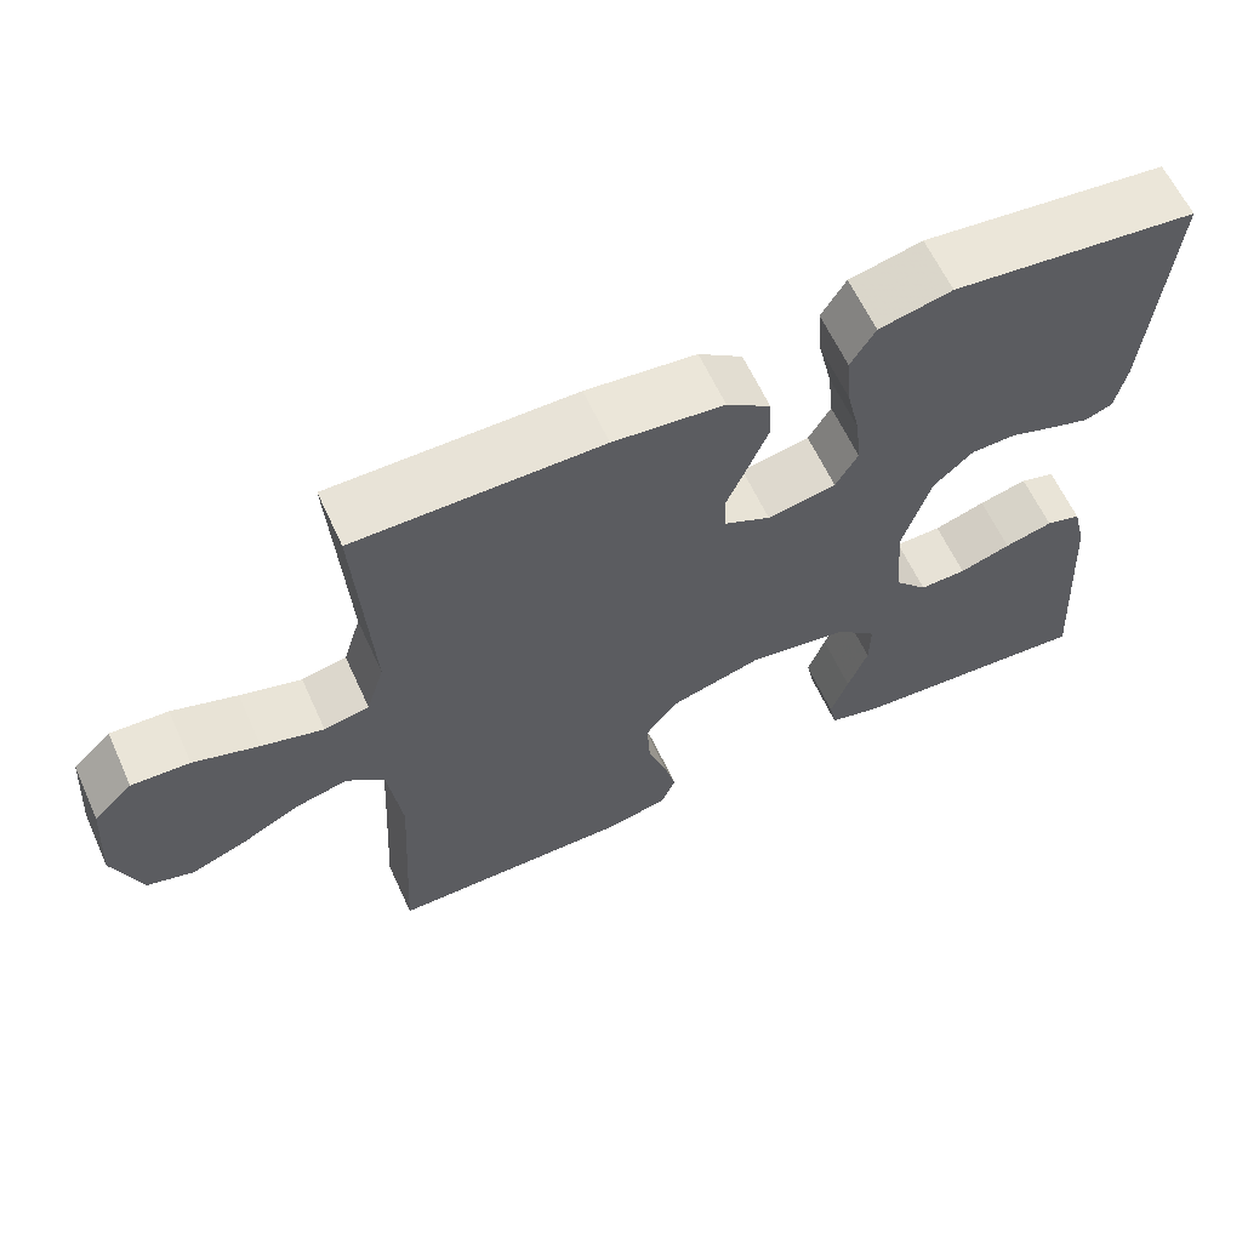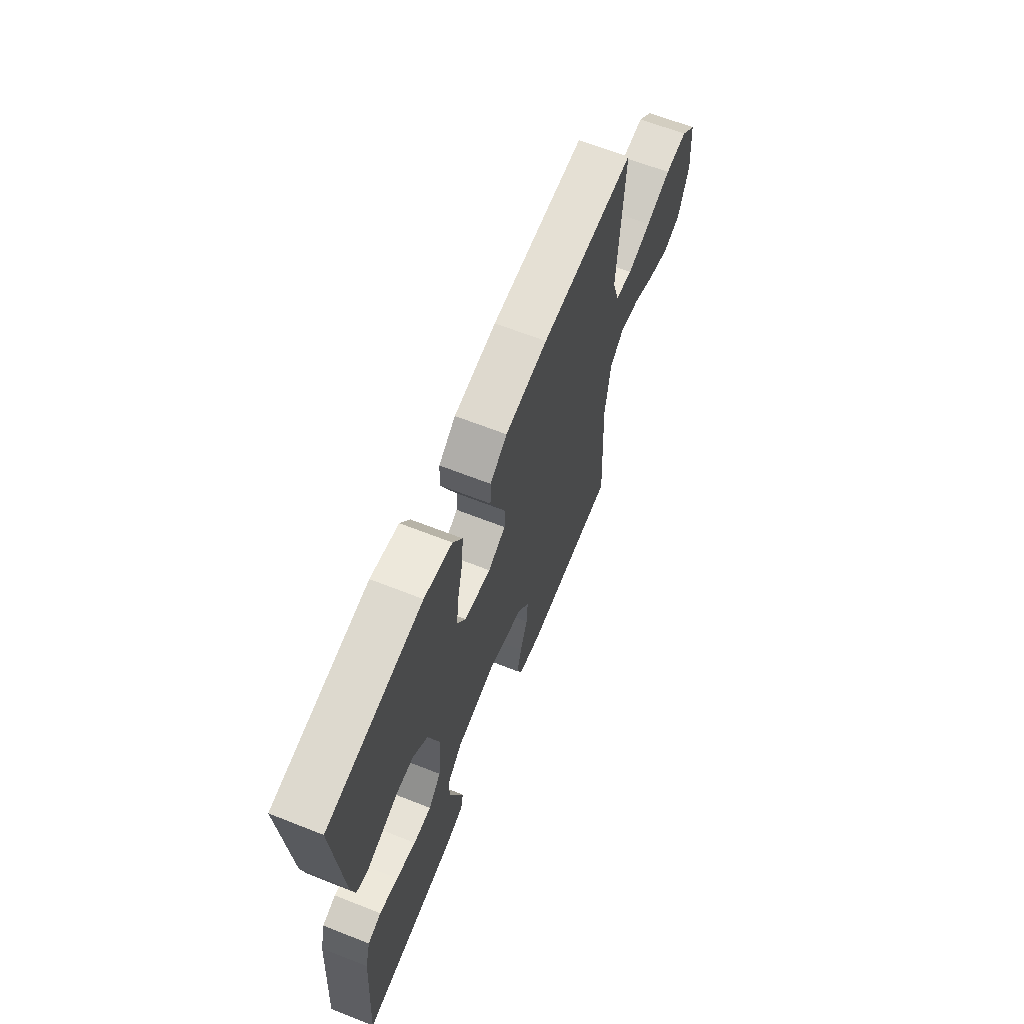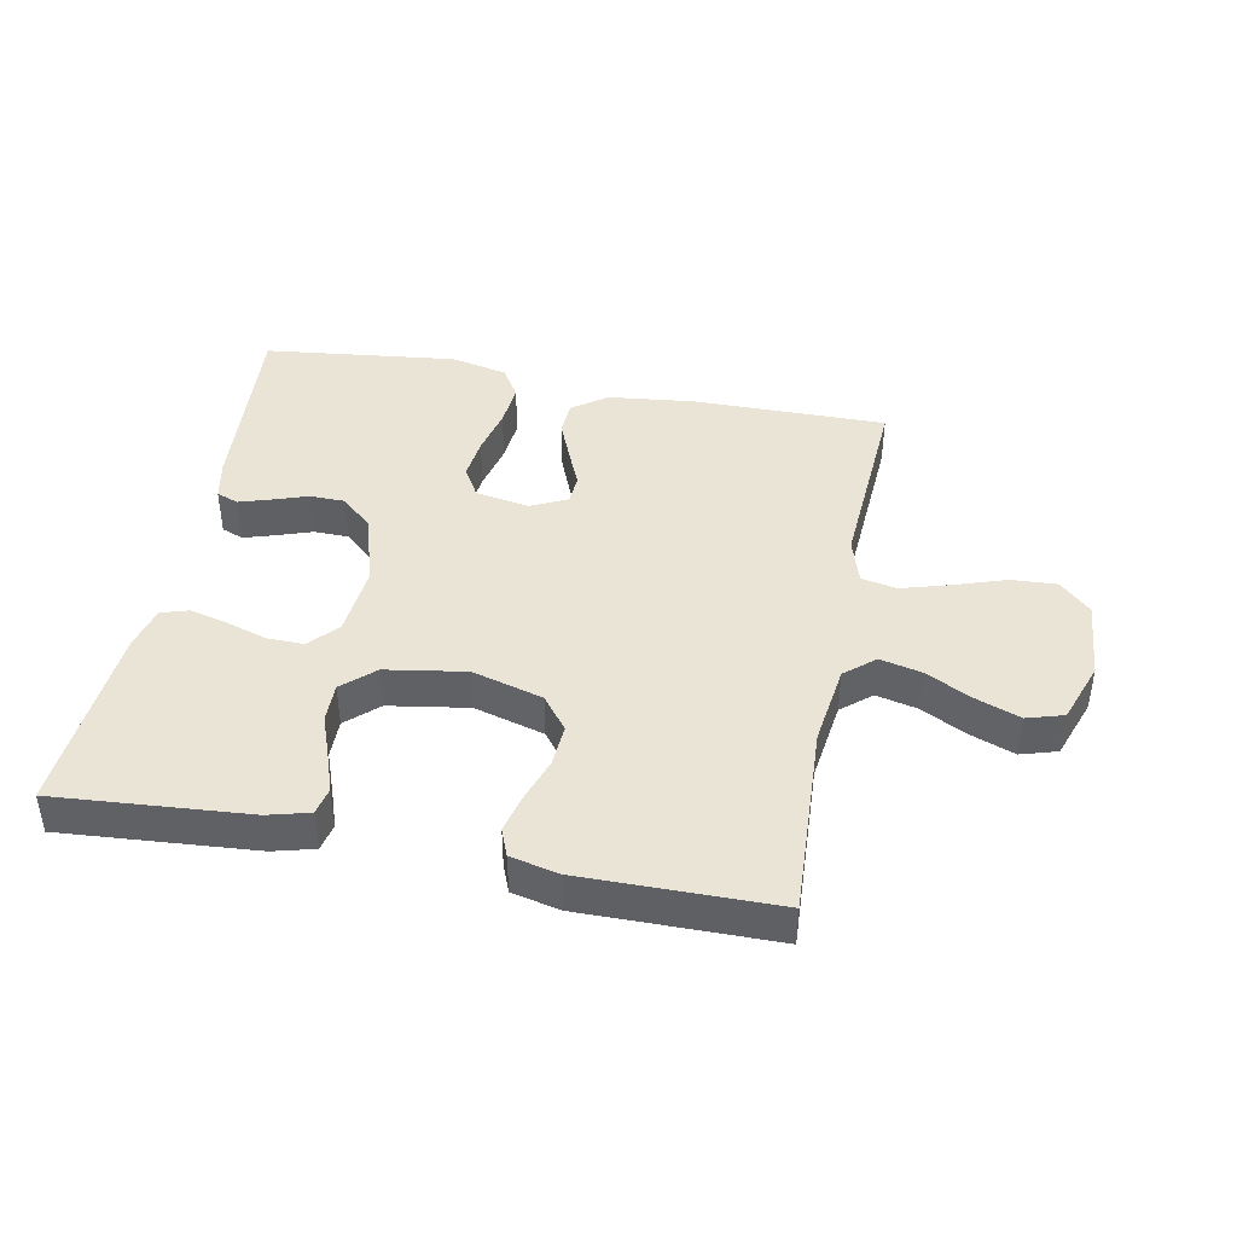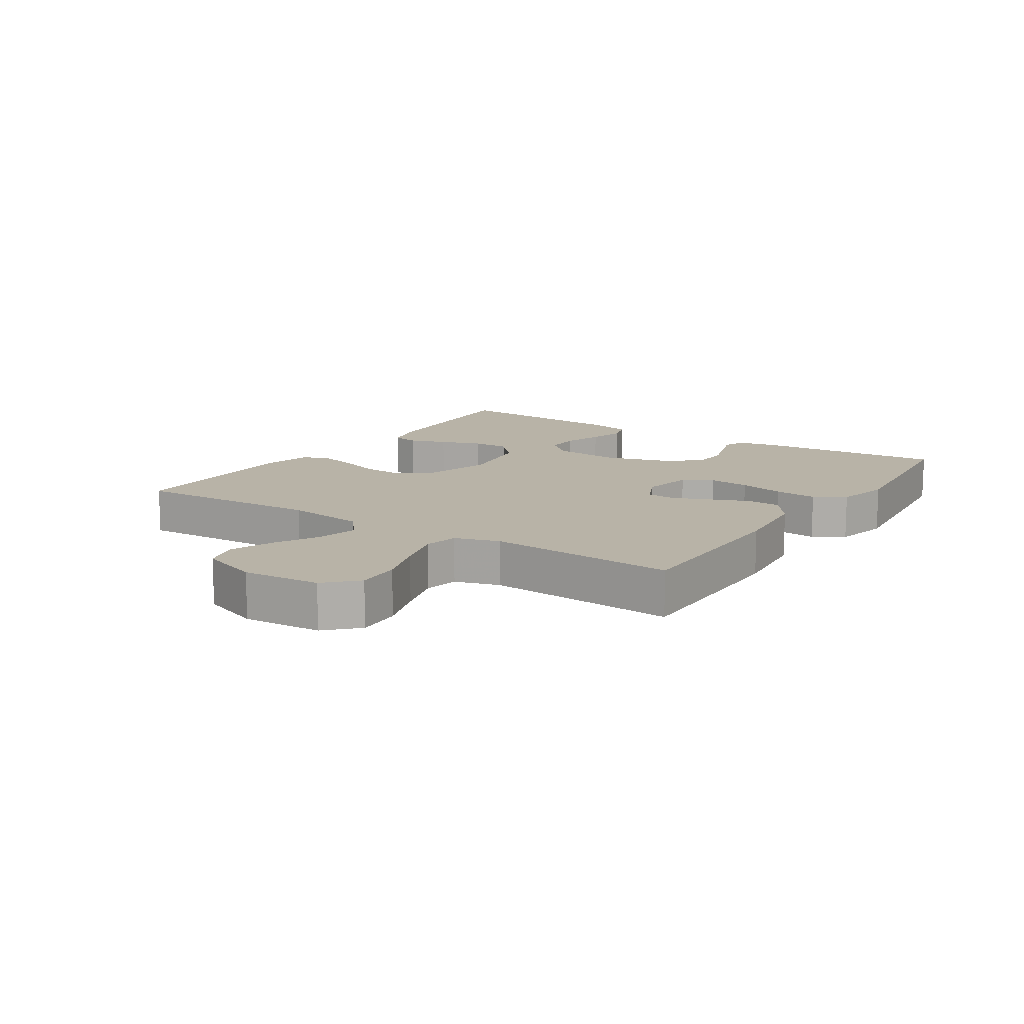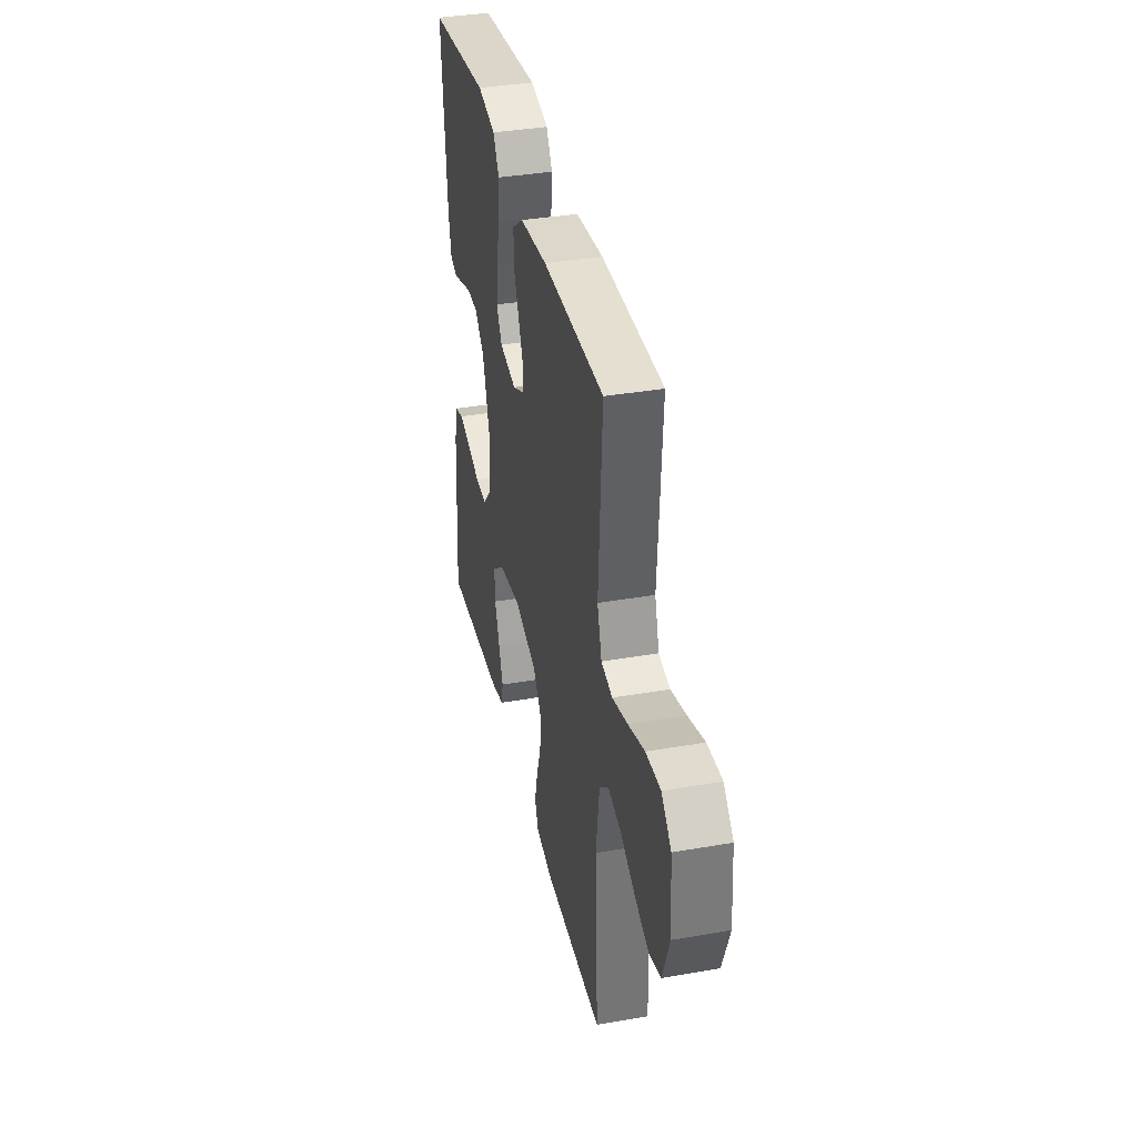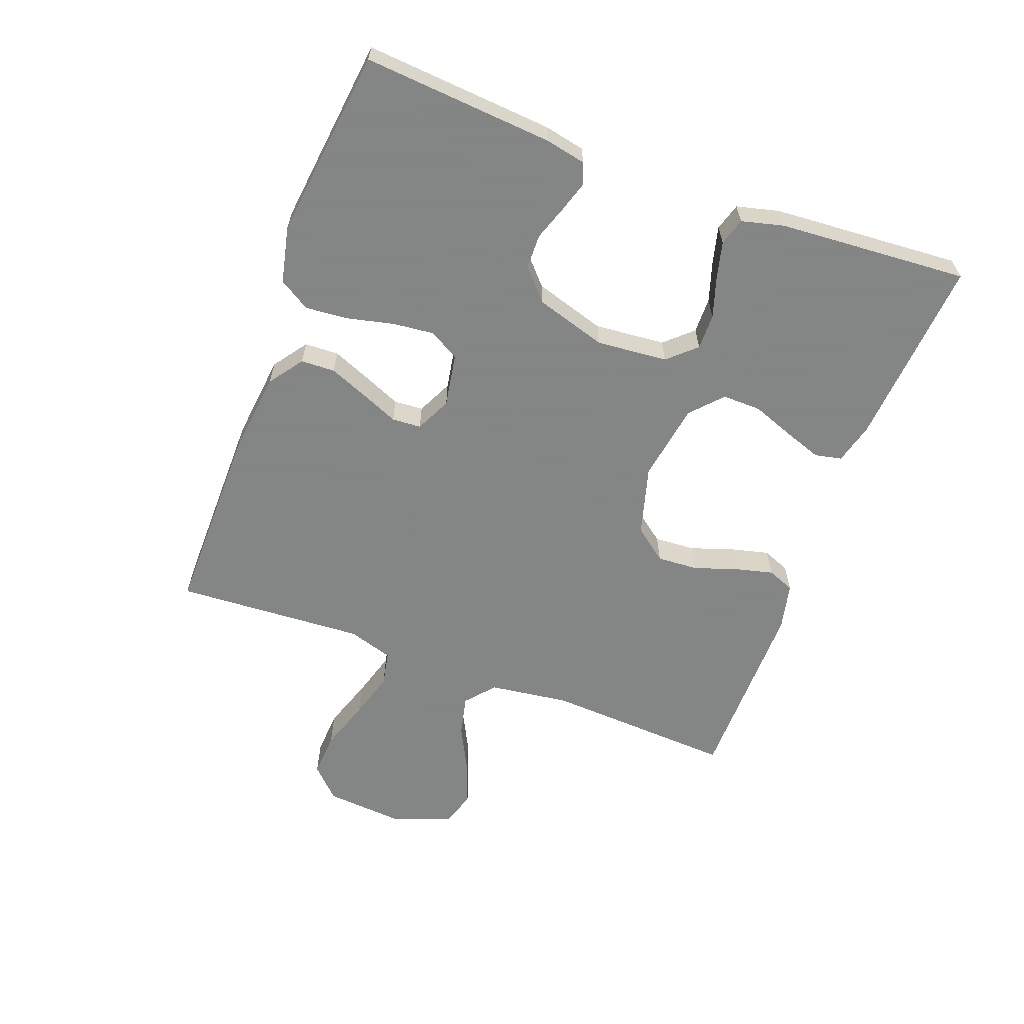
<metadata>
{"format":"obj","ext":"obj","renderer":"f3d","projection":"perspective","resolution":1024,"background":"white","views":[{"elev":62.2,"azim":-24.6,"up":"+Z"},{"elev":64.8,"azim":111.7,"up":"+Z"},{"elev":42.5,"azim":-169.0,"up":"+Y"},{"elev":12.7,"azim":-56.5,"up":"+Y"},{"elev":37.0,"azim":-102.7,"up":"+Z"},{"elev":-61.6,"azim":69.5,"up":"+Y"}]}
</metadata>
<code>
v 0.5 0.07 -0.5
v 0.2 0.07 -0.477
v 0.136 0.07 -0.46
v 0.127 0.07 -0.417
v 0.148 0.07 -0.357
v 0.172 0.07 -0.292
v 0.173 0.07 -0.231
v 0.124 0.07 -0.186
v 0 0.07 -0.166
v -0.11 0.07 -0.197
v -0.15 0.07 -0.249
v -0.146 0.07 -0.314
v -0.123 0.07 -0.382
v -0.108 0.07 -0.442
v -0.125 0.07 -0.485
v -0.2 0.07 -0.502
v -0.5 0.07 -0.5
v -0.484 0.07 -0.2
v -0.501 0.07 -0.073
v -0.547 0.07 -0.034
v -0.611 0.07 -0.049
v -0.683 0.07 -0.086
v -0.752 0.07 -0.112
v -0.809 0.07 -0.095
v -0.843 0.07 0
v -0.833 0.07 0.124
v -0.785 0.07 0.171
v -0.714 0.07 0.167
v -0.634 0.07 0.14
v -0.559 0.07 0.118
v -0.504 0.07 0.129
v -0.482 0.07 0.2
v -0.5 0.07 0.5
v -0.2 0.07 0.498
v -0.065 0.07 0.483
v -0.011 0.07 0.444
v -0.009 0.07 0.39
v -0.034 0.07 0.329
v -0.059 0.07 0.27
v -0.056 0.07 0.224
v 0 0.07 0.197
v 0.084 0.07 0.212
v 0.111 0.07 0.259
v 0.104 0.07 0.325
v 0.087 0.07 0.398
v 0.081 0.07 0.466
v 0.111 0.07 0.515
v 0.2 0.07 0.535
v 0.5 0.07 0.5
v 0.477 0.07 0.2
v 0.464 0.07 0.136
v 0.43 0.07 0.123
v 0.382 0.07 0.138
v 0.327 0.07 0.157
v 0.272 0.07 0.156
v 0.224 0.07 0.112
v 0.19 0.07 0
v 0.2 0.07 -0.112
v 0.24 0.07 -0.156
v 0.297 0.07 -0.155
v 0.36 0.07 -0.135
v 0.419 0.07 -0.12
v 0.462 0.07 -0.133
v 0.479 0.07 -0.2
v 0.5 0 -0.5
v 0.2 0 -0.477
v 0.136 0 -0.46
v 0.127 0 -0.417
v 0.148 0 -0.357
v 0.172 0 -0.292
v 0.173 0 -0.231
v 0.124 0 -0.186
v 0 0 -0.166
v -0.11 0 -0.197
v -0.15 0 -0.249
v -0.146 0 -0.314
v -0.123 0 -0.382
v -0.108 0 -0.442
v -0.125 0 -0.485
v -0.2 0 -0.502
v -0.5 0 -0.5
v -0.484 0 -0.2
v -0.501 0 -0.073
v -0.547 0 -0.034
v -0.611 0 -0.049
v -0.683 0 -0.086
v -0.752 0 -0.112
v -0.809 0 -0.095
v -0.843 0 0
v -0.833 0 0.124
v -0.785 0 0.171
v -0.714 0 0.167
v -0.634 0 0.14
v -0.559 0 0.118
v -0.504 0 0.129
v -0.482 0 0.2
v -0.5 0 0.5
v -0.2 0 0.498
v -0.065 0 0.483
v -0.011 0 0.444
v -0.009 0 0.39
v -0.034 0 0.329
v -0.059 0 0.27
v -0.056 0 0.224
v 0 0 0.197
v 0.084 0 0.212
v 0.111 0 0.259
v 0.104 0 0.325
v 0.087 0 0.398
v 0.081 0 0.466
v 0.111 0 0.515
v 0.2 0 0.535
v 0.5 0 0.5
v 0.477 0 0.2
v 0.464 0 0.136
v 0.43 0 0.123
v 0.382 0 0.138
v 0.327 0 0.157
v 0.272 0 0.156
v 0.224 0 0.112
v 0.19 0 0
v 0.2 0 -0.112
v 0.24 0 -0.156
v 0.297 0 -0.155
v 0.36 0 -0.135
v 0.419 0 -0.12
v 0.462 0 -0.133
v 0.479 0 -0.2
f 4 5 6
f 3 4 6
f 2 3 6
f 1 2 6
f 64 1 6
f 63 64 6
f 62 63 6
f 61 62 6
f 60 61 6
f 59 60 6 7
f 58 59 7 8
f 57 58 8 9
f 56 57 9 10
f 52 53 54
f 51 52 54
f 50 51 54
f 49 50 54
f 48 49 54
f 47 48 54
f 46 47 54
f 45 46 54
f 44 45 54
f 43 44 54 55
f 42 43 55 56
f 37 38 39
f 36 37 39
f 35 36 39
f 34 35 39
f 33 34 39
f 32 33 39
f 31 32 39 40
f 27 28 29
f 26 27 29
f 25 26 29
f 24 25 29
f 23 24 29
f 22 23 29
f 21 22 29
f 20 21 29 30
f 19 20 30 31
f 16 17 18
f 15 16 18
f 14 15 18
f 13 14 18
f 12 13 18
f 18 19 31
f 12 18 31
f 11 12 31
f 41 42 56 10
f 31 40 41
f 11 31 41
f 10 11 41
f 70 69 68
f 70 68 67
f 70 67 66
f 70 66 65
f 70 65 128
f 70 128 127
f 70 127 126
f 70 126 125
f 70 125 124
f 71 70 124 123
f 72 71 123 122
f 73 72 122 121
f 74 73 121 120
f 118 117 116
f 118 116 115
f 118 115 114
f 118 114 113
f 118 113 112
f 118 112 111
f 118 111 110
f 118 110 109
f 118 109 108
f 119 118 108 107
f 120 119 107 106
f 103 102 101
f 103 101 100
f 103 100 99
f 103 99 98
f 103 98 97
f 103 97 96
f 104 103 96 95
f 93 92 91
f 93 91 90
f 93 90 89
f 93 89 88
f 93 88 87
f 93 87 86
f 93 86 85
f 94 93 85 84
f 95 94 84 83
f 82 81 80
f 82 80 79
f 82 79 78
f 82 78 77
f 82 77 76
f 95 83 82
f 95 82 76
f 95 76 75
f 74 120 106 105
f 105 104 95
f 105 95 75
f 105 75 74
f 1 65 66 2
f 2 66 67 3
f 3 67 68 4
f 4 68 69 5
f 5 69 70 6
f 6 70 71 7
f 7 71 72 8
f 8 72 73 9
f 9 73 74 10
f 10 74 75 11
f 11 75 76 12
f 12 76 77 13
f 13 77 78 14
f 14 78 79 15
f 15 79 80 16
f 16 80 81 17
f 17 81 82 18
f 18 82 83 19
f 19 83 84 20
f 20 84 85 21
f 21 85 86 22
f 22 86 87 23
f 23 87 88 24
f 24 88 89 25
f 25 89 90 26
f 26 90 91 27
f 27 91 92 28
f 28 92 93 29
f 29 93 94 30
f 30 94 95 31
f 31 95 96 32
f 32 96 97 33
f 33 97 98 34
f 34 98 99 35
f 35 99 100 36
f 36 100 101 37
f 37 101 102 38
f 38 102 103 39
f 39 103 104 40
f 40 104 105 41
f 41 105 106 42
f 42 106 107 43
f 43 107 108 44
f 44 108 109 45
f 45 109 110 46
f 46 110 111 47
f 47 111 112 48
f 48 112 113 49
f 49 113 114 50
f 50 114 115 51
f 51 115 116 52
f 52 116 117 53
f 53 117 118 54
f 54 118 119 55
f 55 119 120 56
f 56 120 121 57
f 57 121 122 58
f 58 122 123 59
f 59 123 124 60
f 60 124 125 61
f 61 125 126 62
f 62 126 127 63
f 63 127 128 64
f 64 128 65 1

</code>
